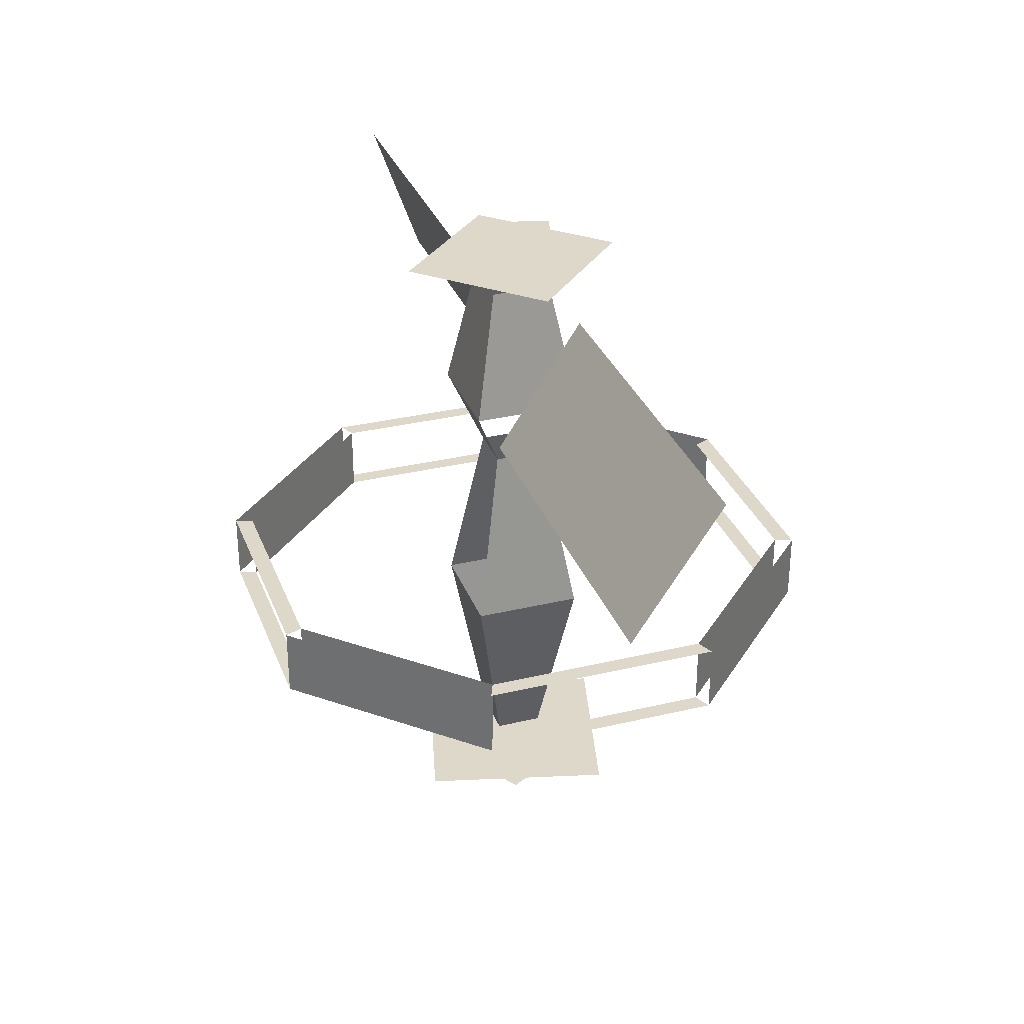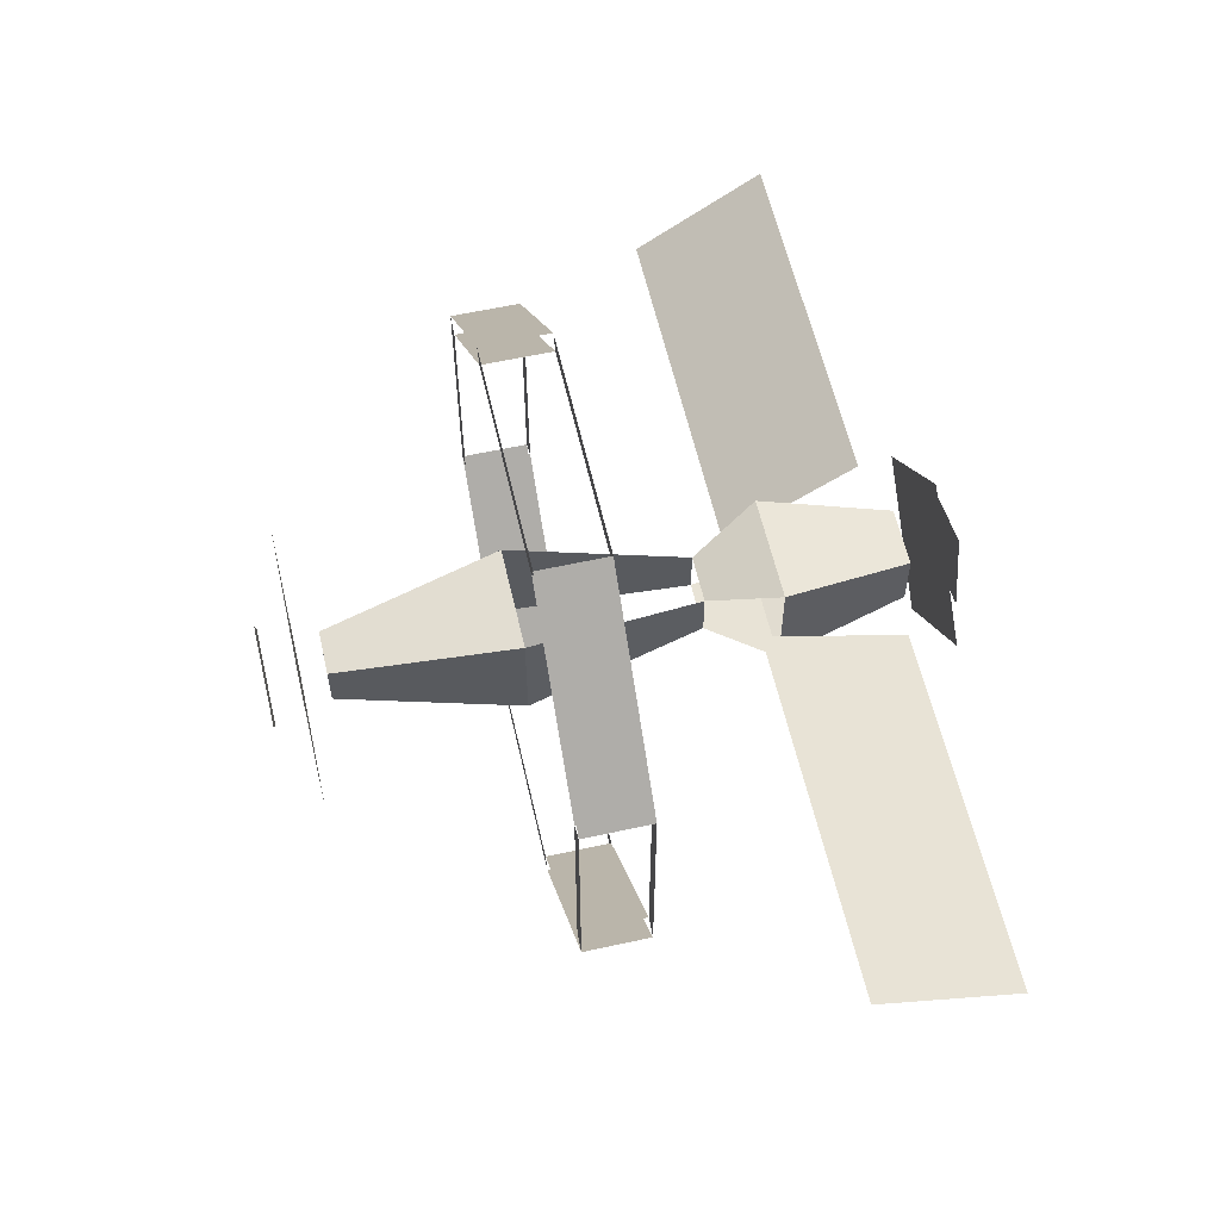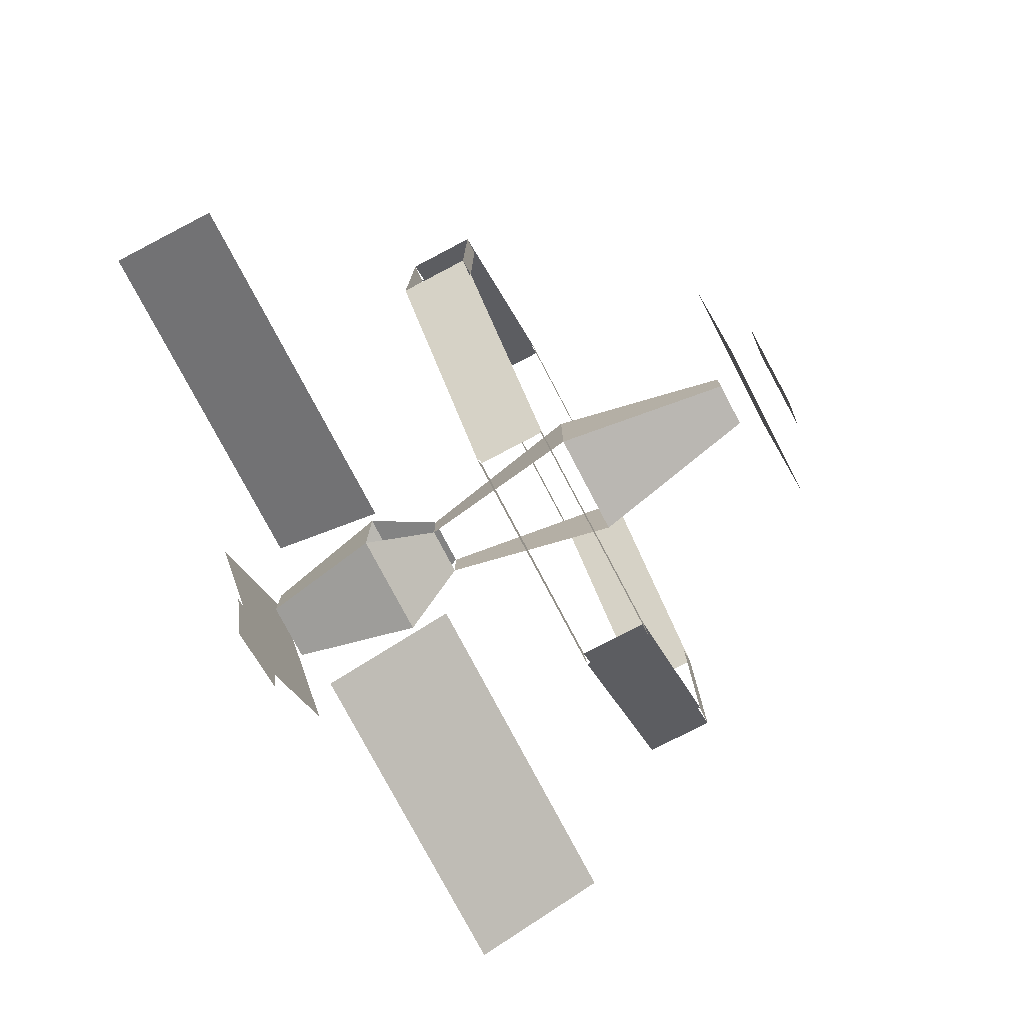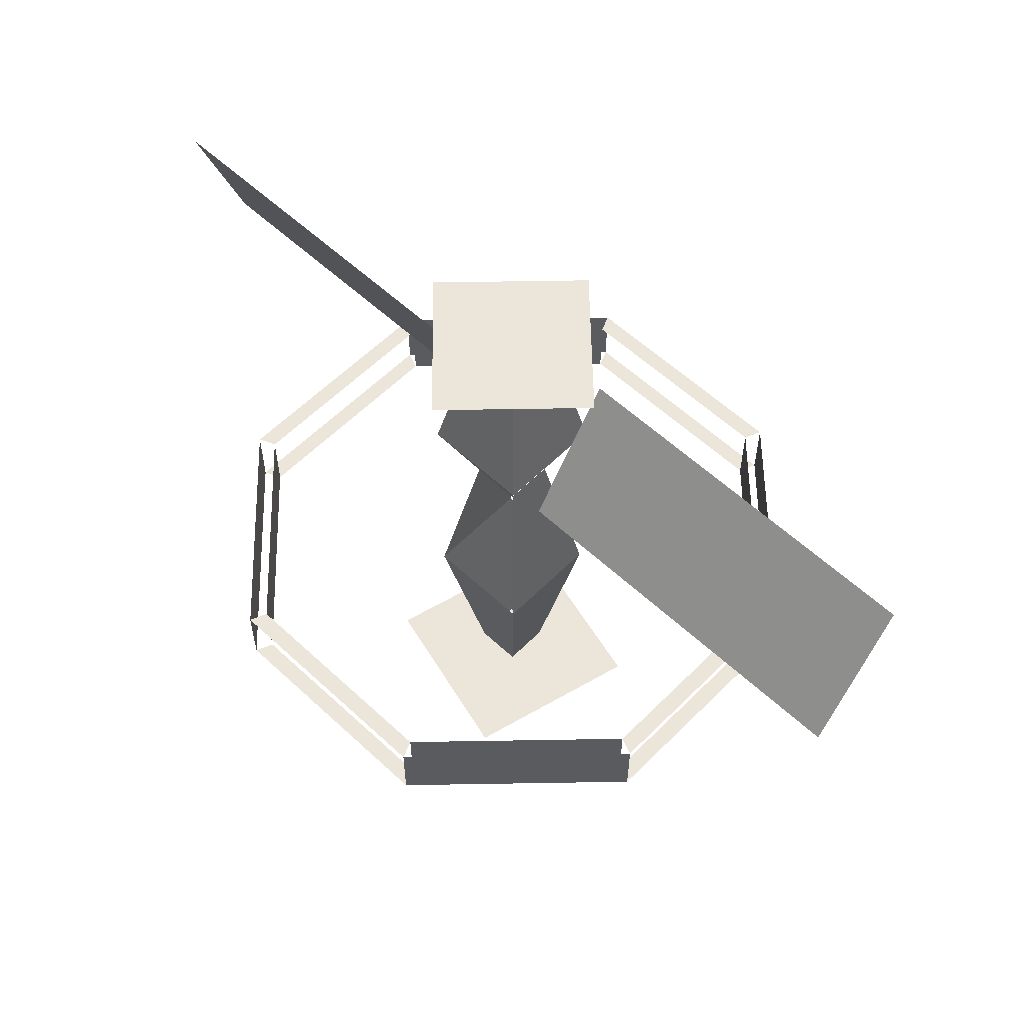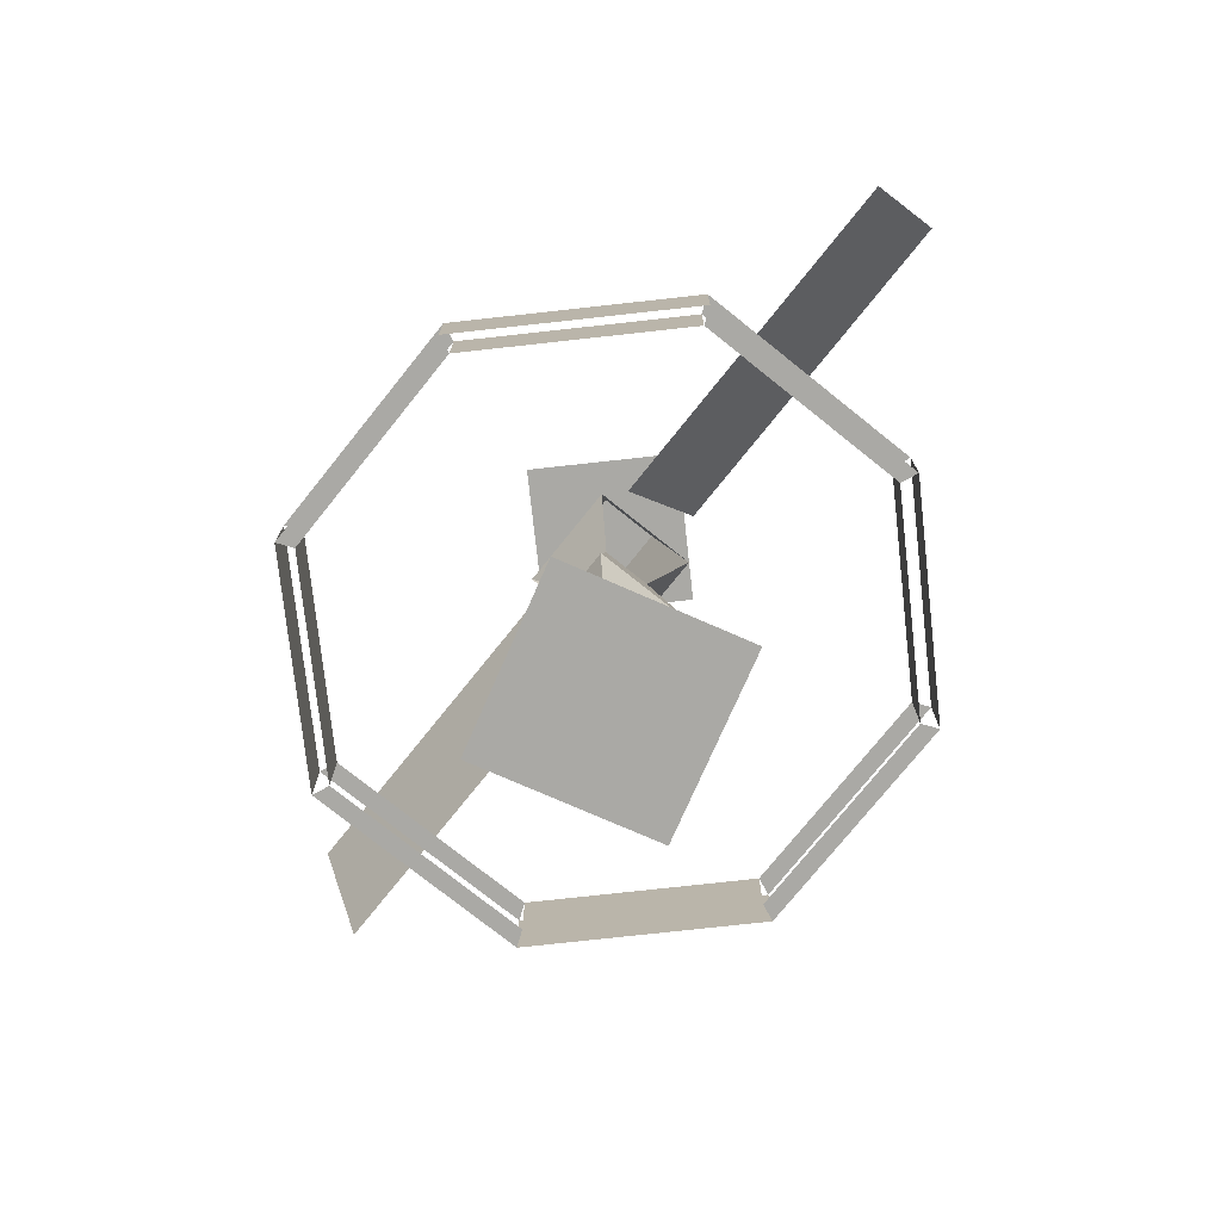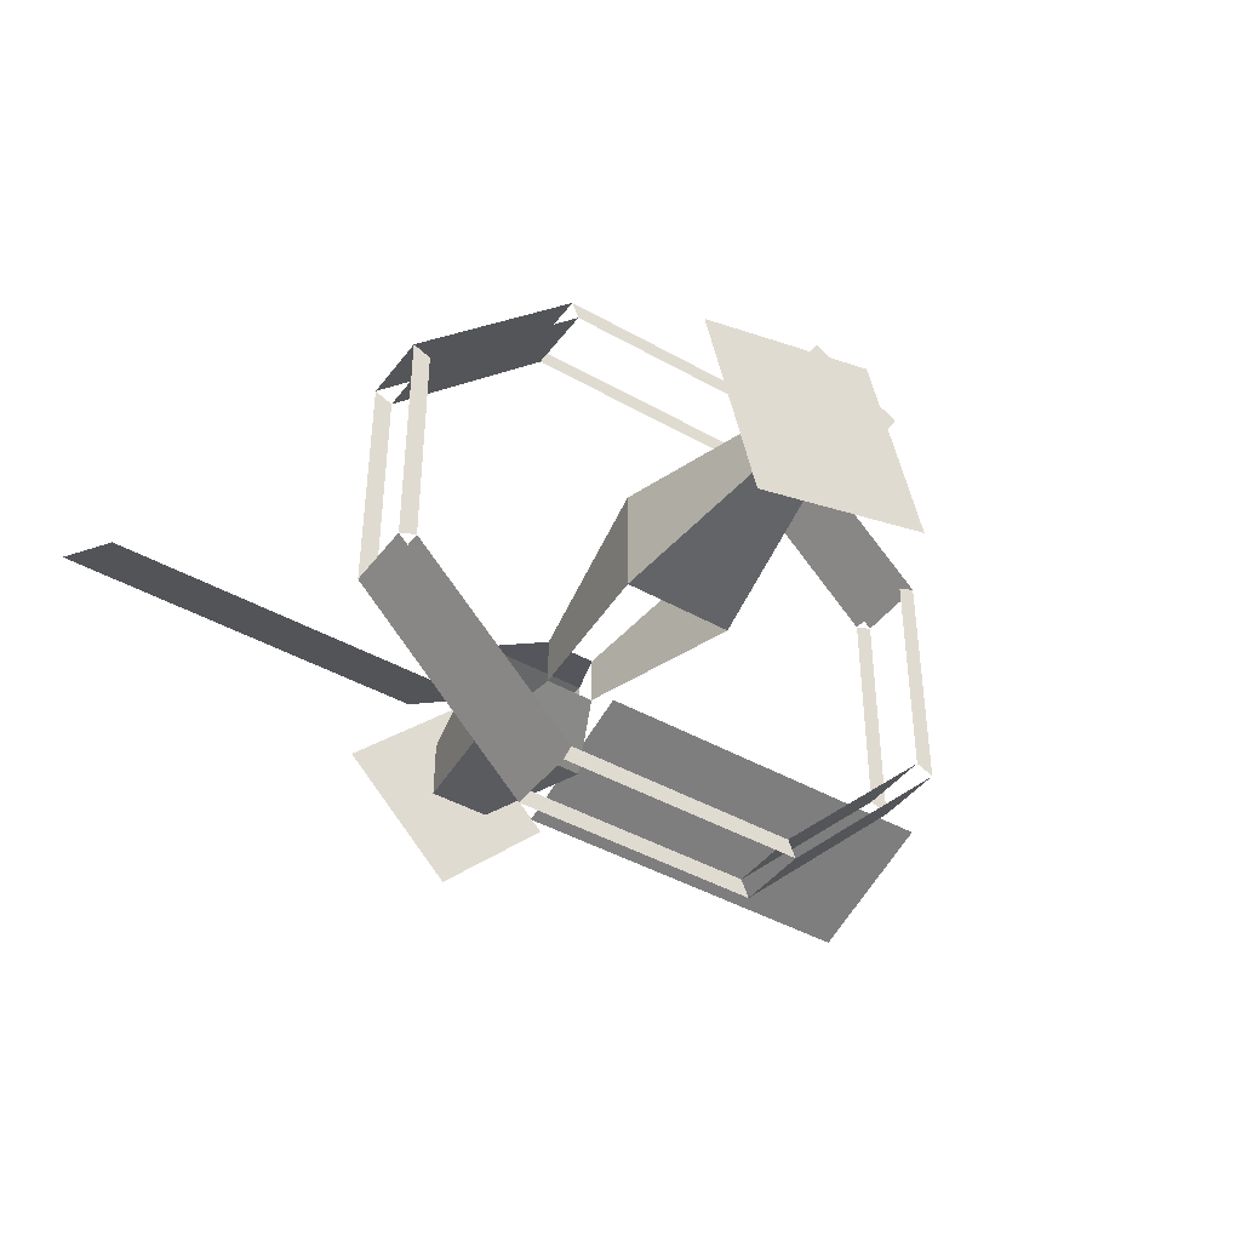
<metadata>
{"format":"obj","ext":"obj","renderer":"f3d","projection":"perspective","resolution":1024,"background":"white","views":[{"elev":31.6,"azim":-108.7,"up":"+Y"},{"elev":58.8,"azim":77.2,"up":"+Z"},{"elev":-77.4,"azim":-62.3,"up":"+Z"},{"elev":57.6,"azim":-136.0,"up":"+Y"},{"elev":-75.3,"azim":-128.7,"up":"+Y"},{"elev":-42.7,"azim":-34.1,"up":"+Z"}]}
</metadata>
<code>
v  -0.08368 0.1674 -0.0433
v  -0.08368 0.3096 0.05088
v  -0.4917 0.1674 -0.0433
v  -0.4917 0.3096 0.05088
v  0.08368 0.1622 0.03289
v  0.08368 0.3229 -0.02432
v  0.4917 0.1622 0.03289
v  0.4917 0.3229 -0.02432
v  0.02541 -0.2722 0.02541
v  0.02541 -0.2722 -0.02541
v  0.05935 -0.07546 0.05935
v  0.05935 -0.07546 -0.05935
v  0.02696 0.1179 -0.02696
v  0.02696 0.1179 0.02696
v  0.05979 0.1921 -0.05979
v  0.05979 0.1921 0.05979
v  0.033 0.3344 -0.033
v  0.033 0.3344 0.033
v  -0.02541 -0.2722 0.02541
v  -0.02541 -0.2722 -0.02541
v  -0.05935 -0.07546 0.05935
v  -0.05935 -0.07546 -0.05935
v  -0.02696 0.1179 -0.02696
v  -0.02696 0.1179 0.02696
v  -0.05979 0.1921 -0.05979
v  -0.05979 0.1921 0.05979
v  -0.033 0.3344 -0.033
v  -0.033 0.3344 0.033
v  -0.2923 -0.07546 0.1211
v  -0.1211 -0.07546 0.2923
v  -0.1211 -0.07546 -0.2923
v  -0.2923 -0.07546 -0.1211
v  0.1211 -0.07546 0.2923
v  0.2923 -0.07546 0.1211
v  0.2923 -0.07546 -0.1211
v  0.1211 -0.07546 -0.2923
v  -0.2923 -0.001305 0.1211
v  -0.1211 -0.001305 0.2923
v  -0.2923 -0.001305 -0.1211
v  -0.1211 -0.001305 -0.2923
v  0.1211 -0.001305 -0.2923
v  0.2923 -0.001305 -0.1211
v  0.2923 -0.001305 0.1211
v  0.1211 -0.001305 0.2923
v  -0.3111 -0.07546 0.1288
v  -0.1288 -0.07546 0.3111
v  -0.1288 -0.07546 -0.3111
v  -0.3111 -0.07546 -0.1288
v  0.1288 -0.07546 0.3111
v  0.3111 -0.07546 0.1288
v  0.3111 -0.07546 -0.1288
v  0.1288 -0.07546 -0.3111
v  -0.3111 -0.001305 0.1288
v  -0.1288 -0.001305 0.3111
v  -0.3111 -0.001305 -0.1288
v  -0.1288 -0.001305 -0.3111
v  0.1288 -0.001305 -0.3111
v  0.3111 -0.001305 -0.1288
v  0.3111 -0.001305 0.1288
v  0.1288 -0.001305 0.3111
v  -0 0.3613 0.1206
v  -0.1206 0.3613 -1.055e-08
v  0.1206 0.3613 -1.055e-08
v  0 0.3613 -0.1206
v  -0.01888 -0.3345 0.07045
v  -0.07045 -0.3345 -0.01888
v  0.07045 -0.3345 0.01888
v  0.01888 -0.3345 -0.07045
v  -0.05431 0.3841 0.03135
v  -0.03135 0.3841 -0.05431
v  0.03135 0.3841 0.05431
v  0.05431 0.3841 -0.03135
v  0.1248 -0.3001 -0.07204
v  0.07204 -0.3001 0.1248
v  -0.07204 -0.3001 -0.1248
v  -0.1248 -0.3001 0.07204
v  0.02696 0.1179 -0.02696
v  0.02696 0.1179 0.02696
v  -0.02696 0.1179 -0.02696
v  -0.02696 0.1179 0.02696
v  -0.2923 -0.07546 0.1211
v  -0.1211 -0.07546 0.2923
v  -0.1211 -0.07546 -0.2923
v  -0.2923 -0.07546 -0.1211
v  0.1211 -0.07546 0.2923
v  0.2923 -0.07546 0.1211
v  0.2923 -0.07546 -0.1211
v  0.1211 -0.07546 -0.2923
v  -0.2923 -0.001305 0.1211
v  -0.1211 -0.001305 0.2923
v  -0.2923 -0.001305 -0.1211
v  -0.1211 -0.001305 -0.2923
v  0.1211 -0.001305 -0.2923
v  0.2923 -0.001305 -0.1211
v  0.2923 -0.001305 0.1211
v  0.1211 -0.001305 0.2923
v  -0.3111 -0.07546 0.1288
v  -0.1288 -0.07546 0.3111
v  -0.1288 -0.07546 -0.3111
v  -0.3111 -0.07546 -0.1288
v  0.1288 -0.07546 0.3111
v  0.3111 -0.07546 0.1288
v  0.3111 -0.07546 -0.1288
v  0.1288 -0.07546 -0.3111
v  -0.3111 -0.001305 0.1288
v  -0.1288 -0.001305 0.3111
v  -0.3111 -0.001305 -0.1288
v  -0.1288 -0.001305 -0.3111
v  0.1288 -0.001305 -0.3111
v  0.3111 -0.001305 -0.1288
v  0.3111 -0.001305 0.1288
v  0.1288 -0.001305 0.3111
g station
f 12 11 9 10
f 17 18 16 15
f 20 22 12 10
f 21 19 9 11
f 26 24 14 16
f 28 26 16 18
f 21 22 20 19
f 25 15 13 23
f 27 17 15 25
f 28 27 25 26
f 29 37 38 30
f 31 40 39 32
f 33 44 43 34
f 35 42 41 36
f 53 45 46 54
f 56 47 48 55
f 60 49 50 59
f 58 51 52 57
f 107 105 89 91
f 109 108 92 93
f 111 110 94 95
f 106 112 96 90
f 101 98 82 85
f 103 102 86 87
f 99 104 88 83
f 97 100 84 81
f 80 79 22 21
f 77 78 11 12
f 63 64 62 61
f 68 67 65 66
f 71 72 70 69
f 76 75 73 74
f 3 1 2 4
f 5 6 8 7

</code>
